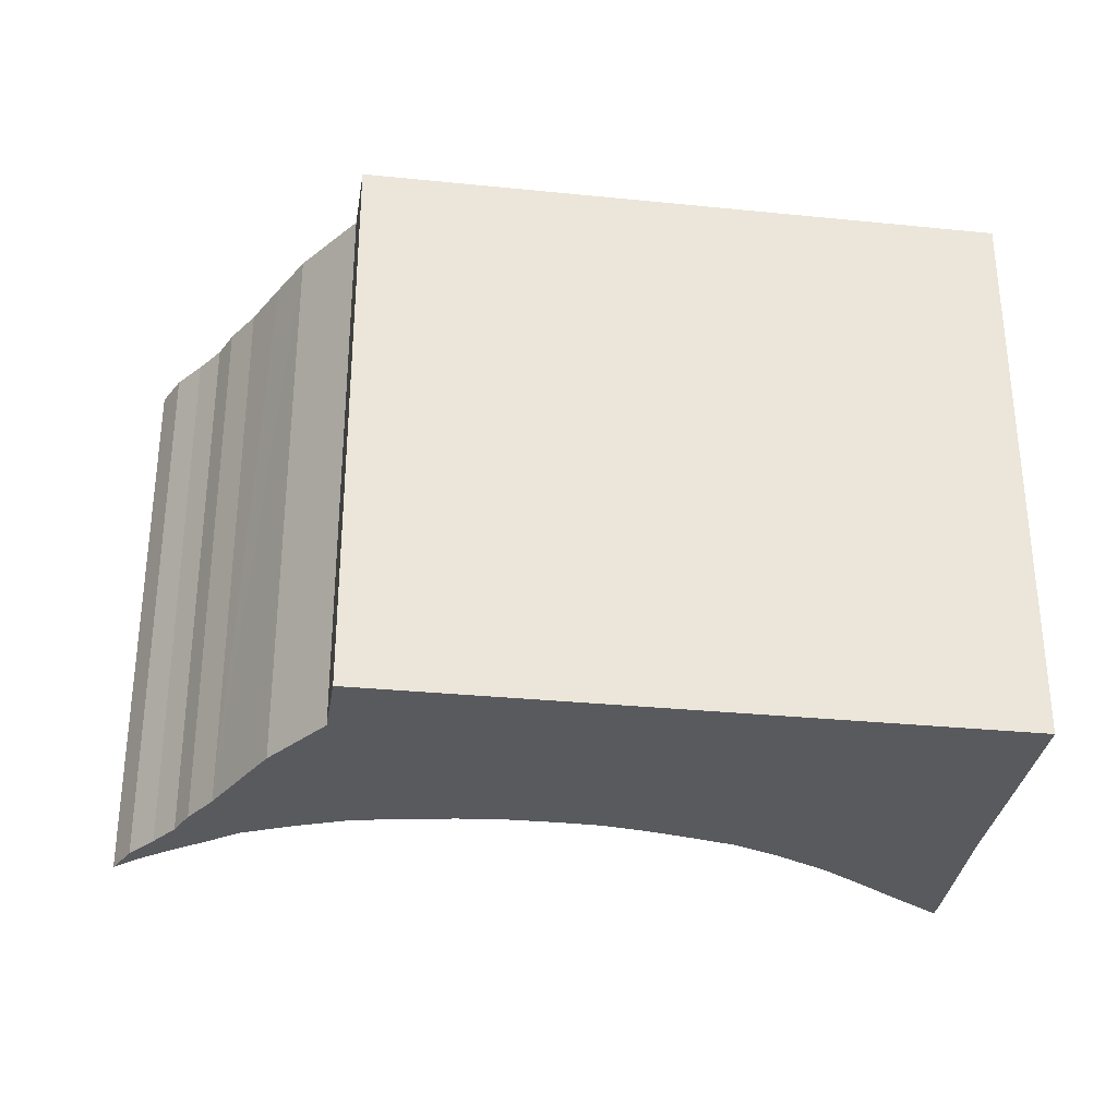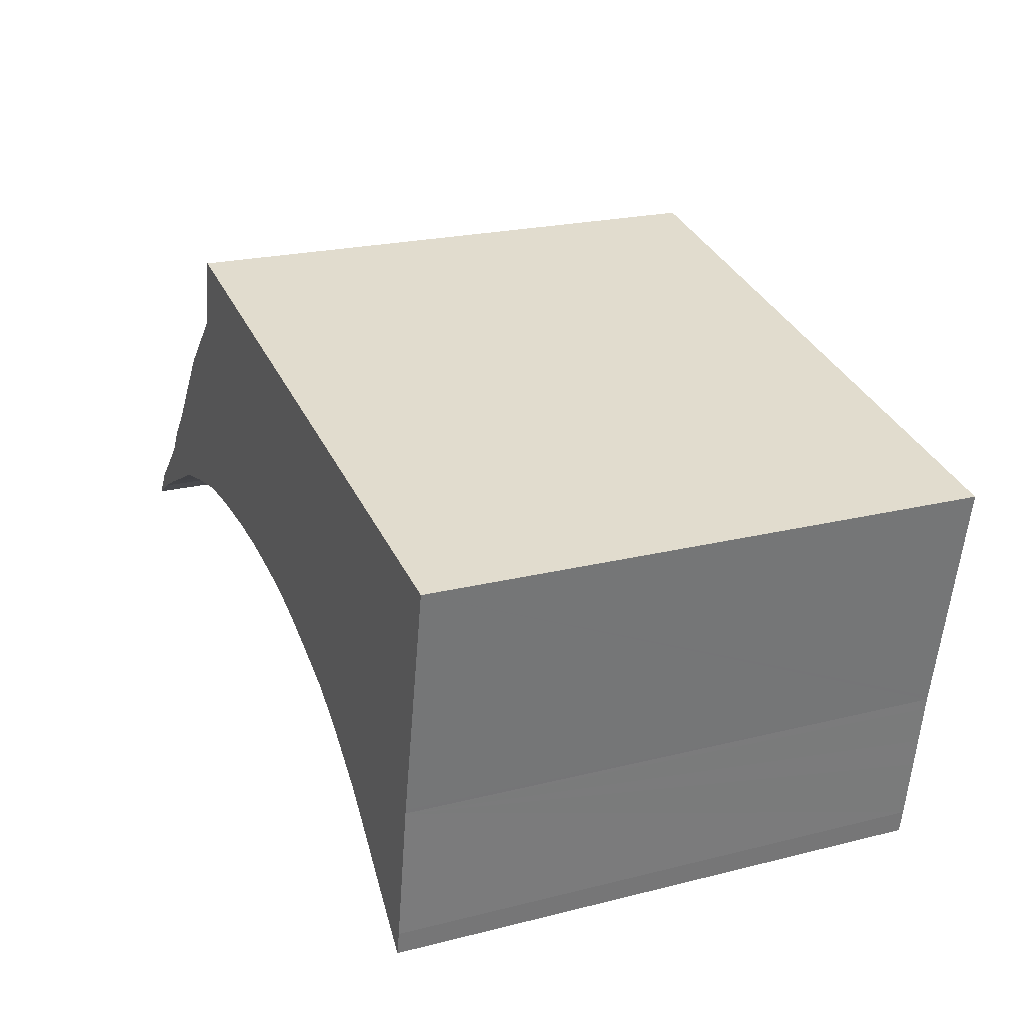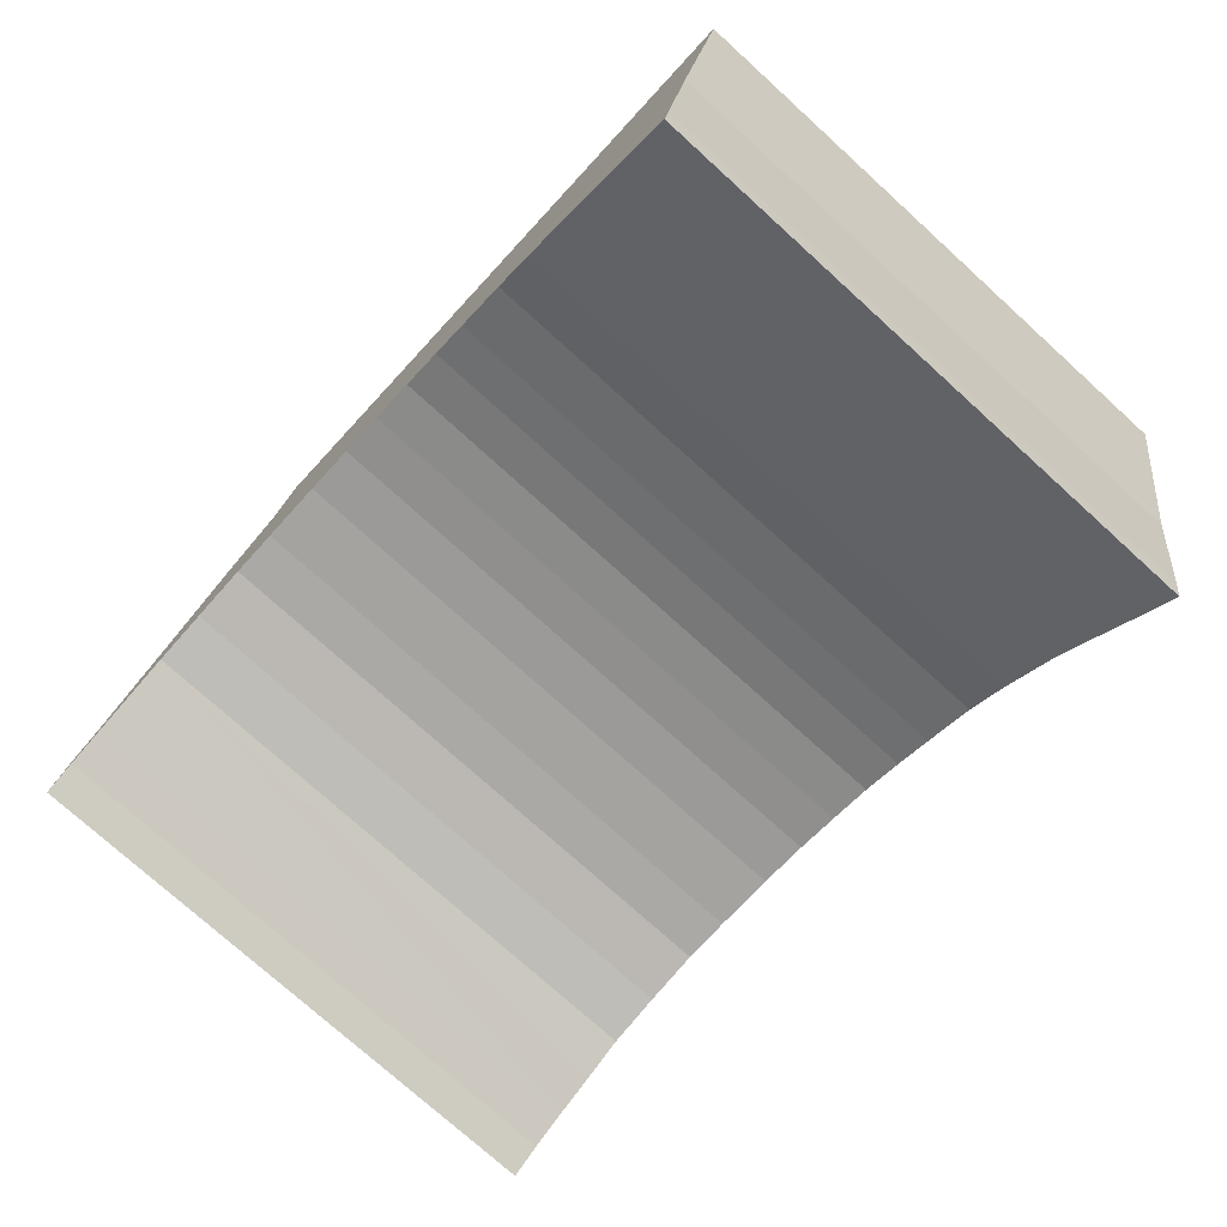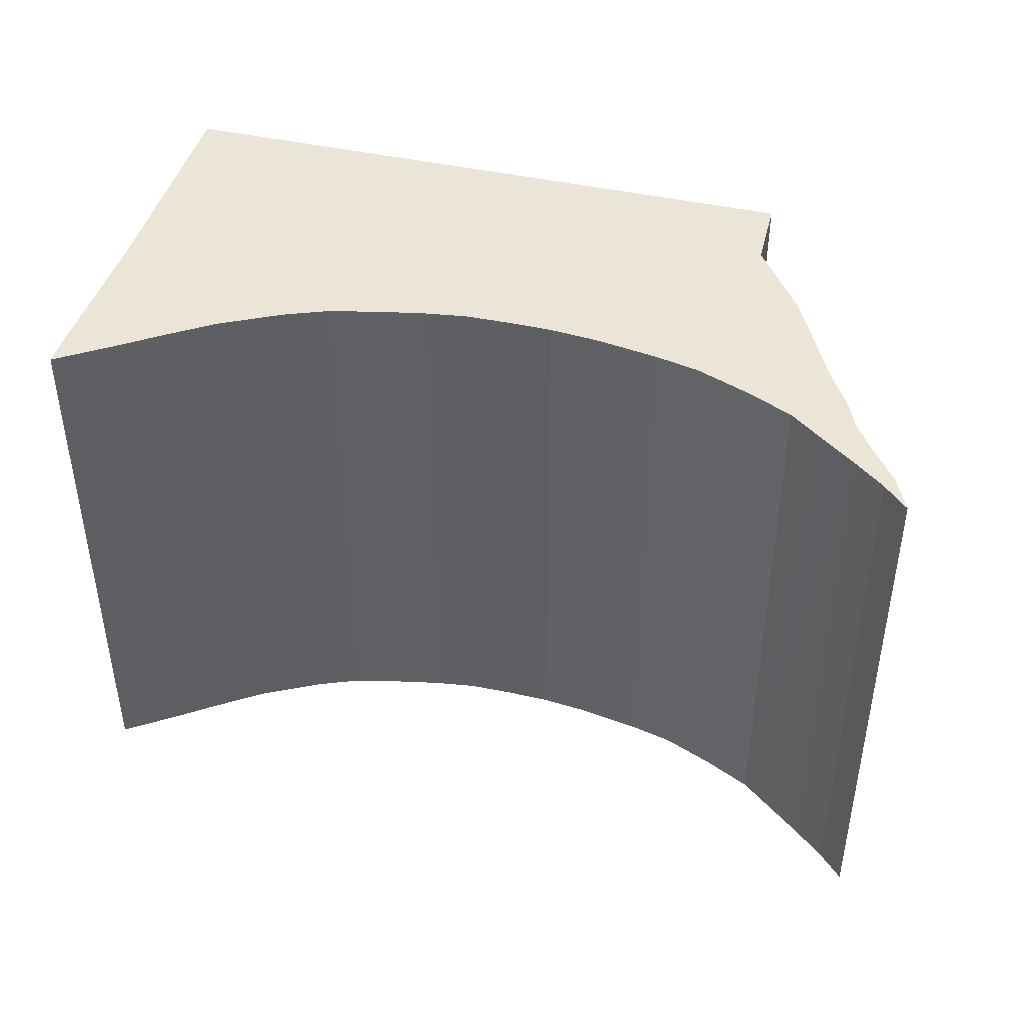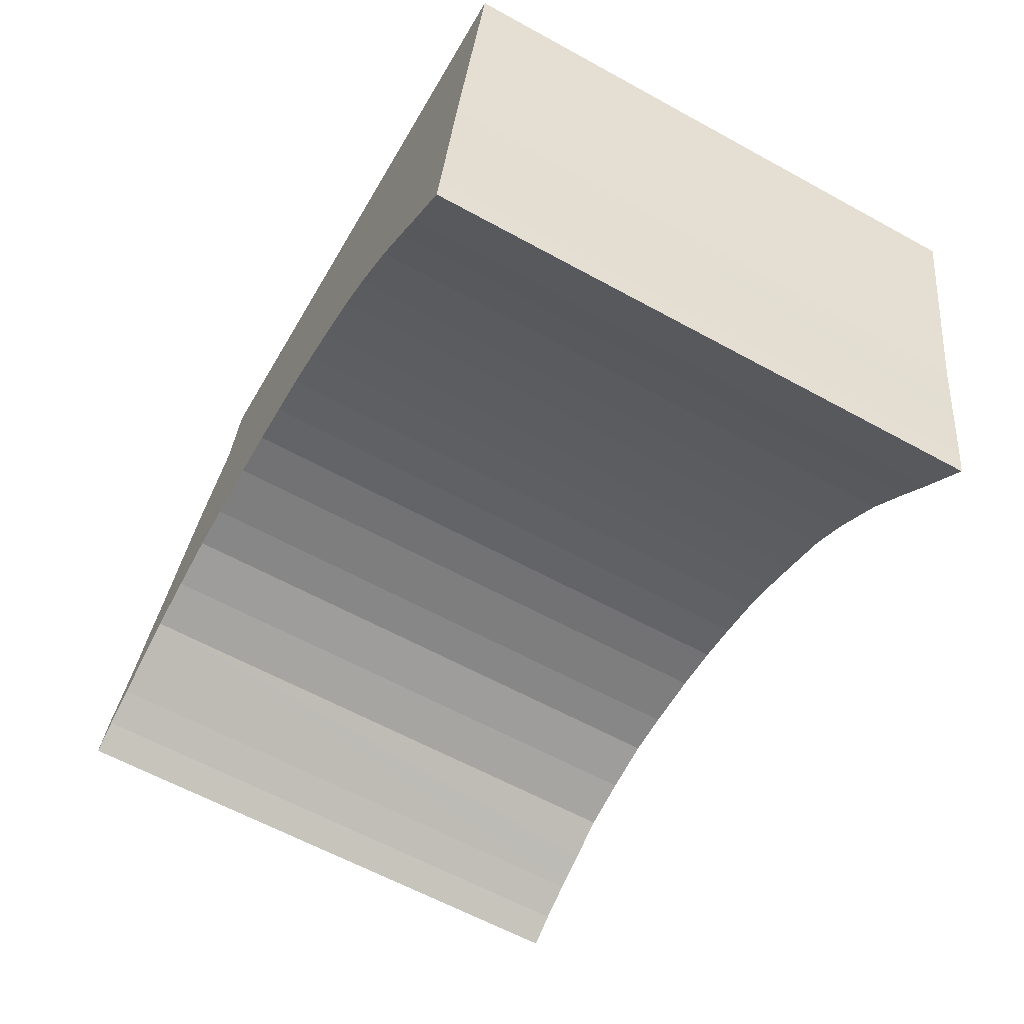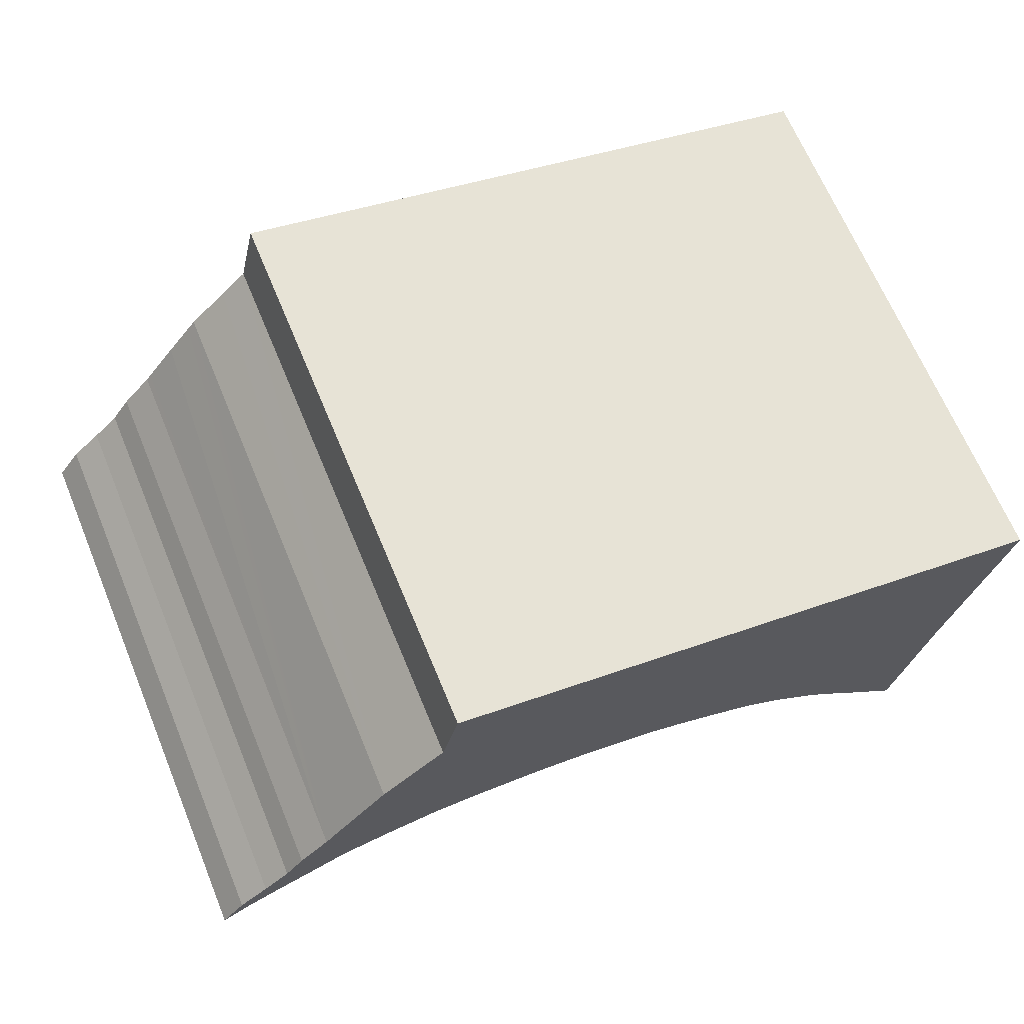
<metadata>
{"format":"obj","ext":"obj","renderer":"f3d","projection":"perspective","resolution":1024,"background":"white","views":[{"elev":-31.2,"azim":4.2,"up":"+Y"},{"elev":21.9,"azim":66.2,"up":"+Z"},{"elev":-75.5,"azim":47.8,"up":"+Z"},{"elev":44.4,"azim":-153.2,"up":"+Y"},{"elev":-62.3,"azim":60.9,"up":"+Z"},{"elev":67.1,"azim":-22.6,"up":"+Z"}]}
</metadata>
<code>
v  5.613 10.47 6.616
v  4.936 10.47 5.861
v  5.139 10.47 6.72
v  4.824 10.47 5.385
v  0.438 10.47 0.594
v  0.537 10.47 0.336
v  0 10.47 6.414e-16
v  0.989 10.47 1.085
v  1.189 10.47 0.664
v  1.48 10.47 1.562
v  1.827 10.47 2.055
v  2.382 10.47 2.659
v  1.867 10.47 0.974
v  2.472 10.47 2.775
v  3.03 10.47 3.495
v  3.489 10.47 4.074
v  2.616 10.47 1.329
v  3.63 10.47 4.253
v  4.337 10.47 4.924
v  3.576 10.47 1.543
v  16.65 10.47 4.198
v  4.572 10.47 1.704
v  5.419 10.47 1.706
v  6.364 10.47 1.655
v  6.53 10.47 1.646
v  7.43 10.47 1.534
v  8.232 10.47 1.368
v  9.026 10.47 1.176
v  9.777 10.47 0.896
v  10.46 10.47 0.597
v  11.37 10.47 0.167
v  12.09 10.47 -0.316
v  13.04 10.47 -1.099
v  13.78 10.47 -1.855
v  16.42 10.47 3.076
v  14.32 10.47 -2.436
v  16.28 10.47 2.404
v  16.12 10.47 1.639
v  15.94 10.47 0.724
v  15.74 10.47 -0.213
v  15.19 10.47 -3.331
v  15.76 10.47 -0.136
v  15.71 10.47 -0.421
v  15.58 10.47 -1.168
v  15.48 10.47 -1.726
v  15.38 10.47 -2.325
v  15.28 10.47 -2.881
v  15.28 1.764e-16 -2.881
v  15.19 2.04e-16 -3.331
v  16.65 -2.571e-16 4.198
v  16.28 -1.472e-16 2.404
v  15.76 8.328e-18 -0.136
v  15.74 1.304e-17 -0.213
v  16.42 -1.884e-16 3.076
v  16.12 -1.004e-16 1.639
v  15.94 -4.433e-17 0.724
v  15.58 7.152e-17 -1.168
v  15.71 2.578e-17 -0.421
v  15.48 1.057e-16 -1.726
v  15.38 1.424e-16 -2.325
v  14.32 1.492e-16 -2.436
v  13.78 1.136e-16 -1.855
v  13.04 6.729e-17 -1.099
v  12.09 1.935e-17 -0.316
v  11.37 -1.023e-17 0.167
v  10.46 -3.656e-17 0.597
v  9.777 -5.486e-17 0.896
v  9.026 -7.201e-17 1.176
v  8.232 -8.377e-17 1.368
v  7.43 -9.393e-17 1.534
v  6.53 -1.008e-16 1.646
v  5.419 -1.045e-16 1.706
v  6.364 -1.013e-16 1.655
v  4.572 -1.043e-16 1.704
v  3.576 -9.448e-17 1.543
v  2.616 -8.138e-17 1.329
v  1.189 -4.066e-17 0.664
v  1.867 -5.964e-17 0.974
v  0.537 -2.057e-17 0.336
v  0 0 0
v  0.438 -3.637e-17 0.594
v  0.989 -6.644e-17 1.085
v  1.48 -9.564e-17 1.562
v  1.827 -1.258e-16 2.055
v  2.382 -1.628e-16 2.659
v  3.63 -2.604e-16 4.253
v  2.472 -1.699e-16 2.775
v  3.489 -2.495e-16 4.074
v  3.03 -2.14e-16 3.495
v  4.824 -3.297e-16 5.385
v  4.337 -3.015e-16 4.924
v  5.139 -4.115e-16 6.72
v  4.936 -3.589e-16 5.861
v  5.613 -4.051e-16 6.616
g defaultobject
f 1 2 3
f 2 1 4
f 5 6 7
f 6 5 8
f 6 8 9
f 9 8 10
f 9 10 11
f 9 11 12
f 9 12 13
f 13 12 14
f 13 14 15
f 13 15 16
f 13 16 17
f 17 16 18
f 17 18 19
f 17 19 4
f 17 4 20
f 20 4 1
f 20 1 21
f 20 21 22
f 22 21 23
f 23 21 24
f 24 21 25
f 25 21 26
f 26 21 27
f 27 21 28
f 28 21 29
f 29 21 30
f 30 21 31
f 31 21 32
f 32 21 33
f 33 21 34
f 34 21 35
f 34 35 36
f 36 35 37
f 36 37 38
f 36 38 39
f 36 39 40
f 36 40 41
f 40 39 42
f 41 40 43
f 41 43 44
f 41 44 45
f 41 45 46
f 41 46 47
f 48 41 47
f 41 48 49
f 50 35 21
f 35 50 37
f 37 50 38
f 38 50 39
f 39 50 42
f 42 50 40
f 40 50 51
f 40 51 52
f 40 52 53
f 51 50 54
f 52 51 55
f 52 55 56
f 53 43 40
f 43 53 44
f 44 53 45
f 45 53 46
f 46 53 47
f 47 53 48
f 48 53 57
f 57 53 58
f 48 57 59
f 48 59 60
f 49 36 41
f 36 49 61
f 61 34 36
f 34 61 62
f 62 33 34
f 33 62 63
f 63 32 33
f 32 63 64
f 64 31 32
f 31 64 65
f 65 30 31
f 30 65 66
f 66 29 30
f 29 66 67
f 67 28 29
f 28 67 68
f 68 27 28
f 27 68 69
f 69 26 27
f 26 69 70
f 70 25 26
f 25 70 71
f 71 24 25
f 24 71 23
f 23 71 72
f 72 71 73
f 72 22 23
f 22 72 74
f 74 20 22
f 20 74 75
f 75 17 20
f 17 75 76
f 76 13 17
f 13 76 9
f 9 76 77
f 77 76 78
f 77 6 9
f 6 77 79
f 79 7 6
f 7 79 80
f 80 5 7
f 5 80 81
f 81 8 5
f 8 81 82
f 82 10 8
f 10 82 83
f 83 11 10
f 11 83 84
f 84 12 11
f 12 84 85
f 85 14 12
f 14 85 15
f 15 85 16
f 16 85 18
f 18 85 86
f 86 85 87
f 86 87 88
f 88 87 89
f 86 19 18
f 19 86 4
f 4 86 90
f 90 86 91
f 90 2 4
f 2 90 3
f 3 90 92
f 92 90 93
f 92 1 3
f 1 92 21
f 21 92 50
f 50 92 94
f 79 81 80
f 81 79 82
f 82 79 77
f 82 77 83
f 83 77 84
f 84 77 85
f 85 77 78
f 85 78 87
f 87 78 89
f 89 78 88
f 88 78 86
f 86 78 76
f 86 76 91
f 91 76 90
f 90 76 75
f 90 75 94
f 94 75 50
f 50 75 74
f 50 74 72
f 50 72 73
f 50 73 71
f 50 71 70
f 50 70 69
f 50 69 68
f 50 68 67
f 50 67 66
f 50 66 65
f 50 65 64
f 50 64 63
f 50 63 62
f 50 62 54
f 54 62 61
f 54 61 51
f 51 61 55
f 55 61 56
f 56 61 52
f 52 61 53
f 53 61 49
f 53 49 58
f 58 49 57
f 57 49 59
f 59 49 60
f 60 49 48
f 93 94 92
f 94 93 90

</code>
